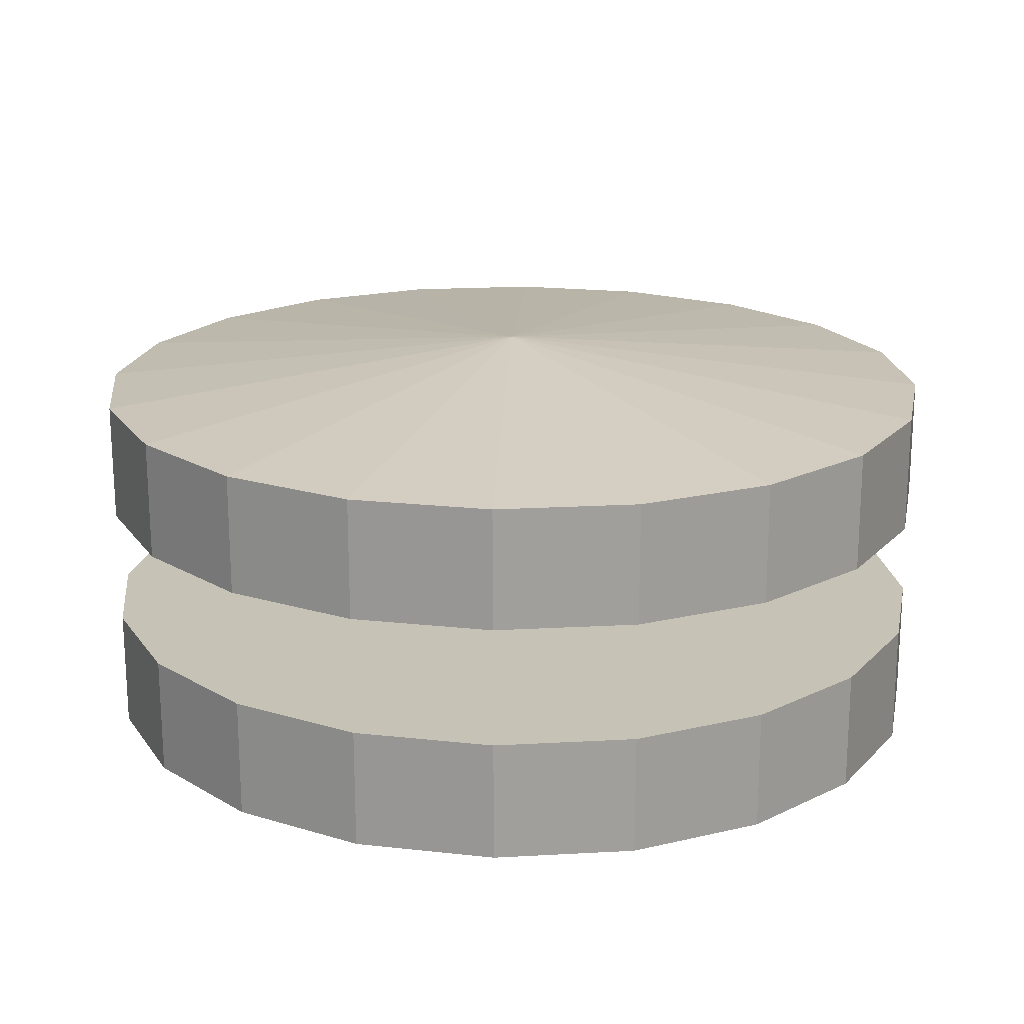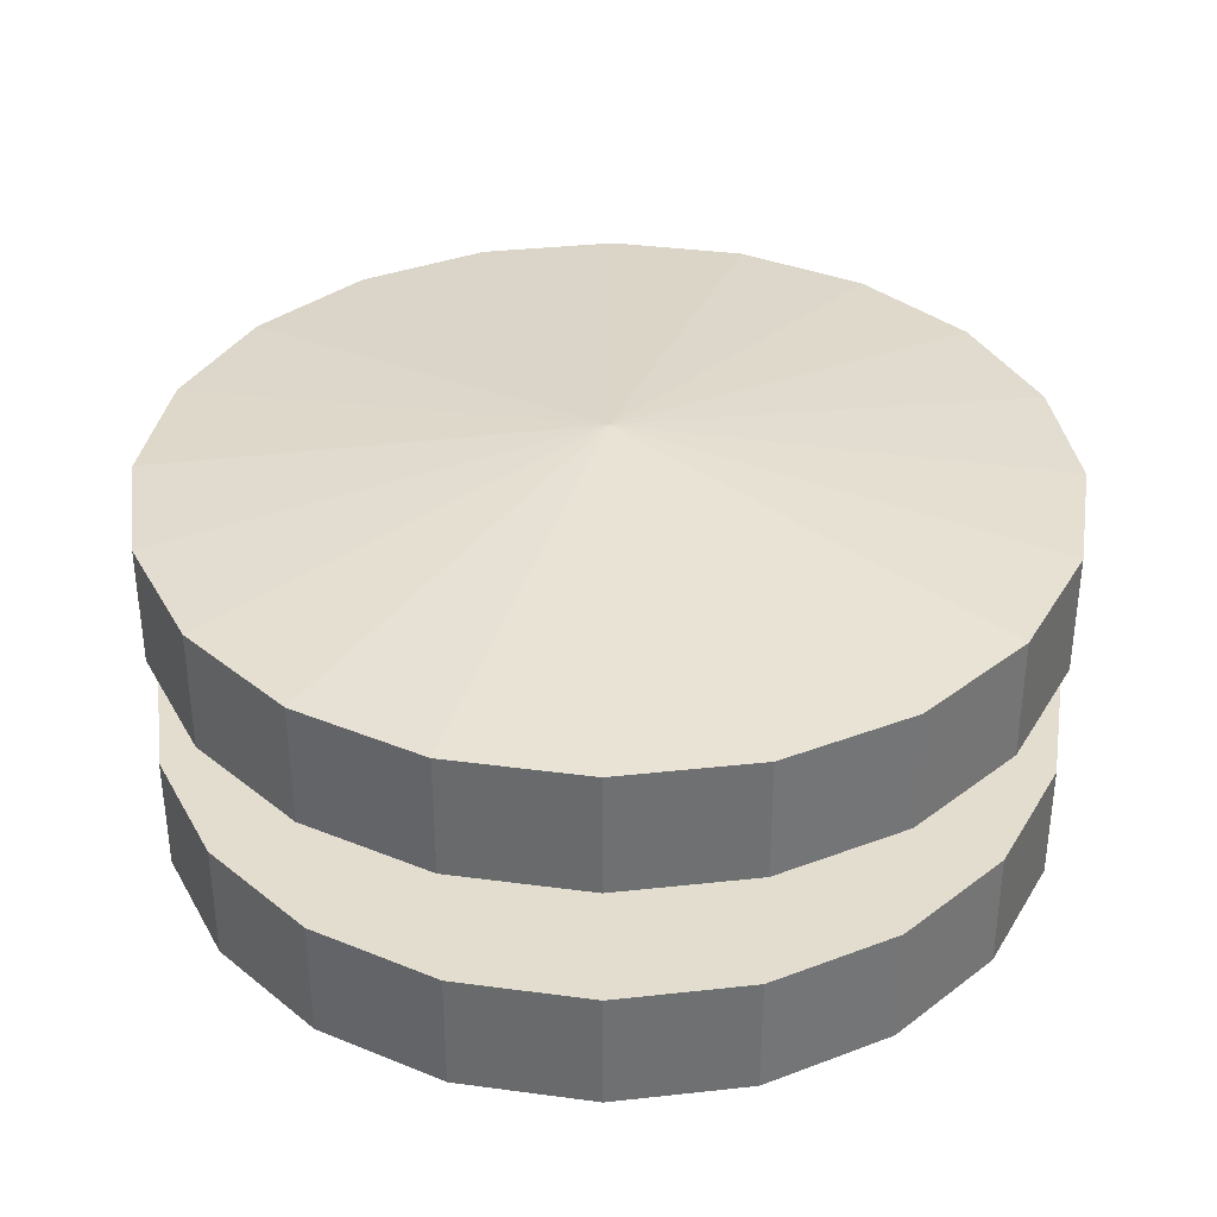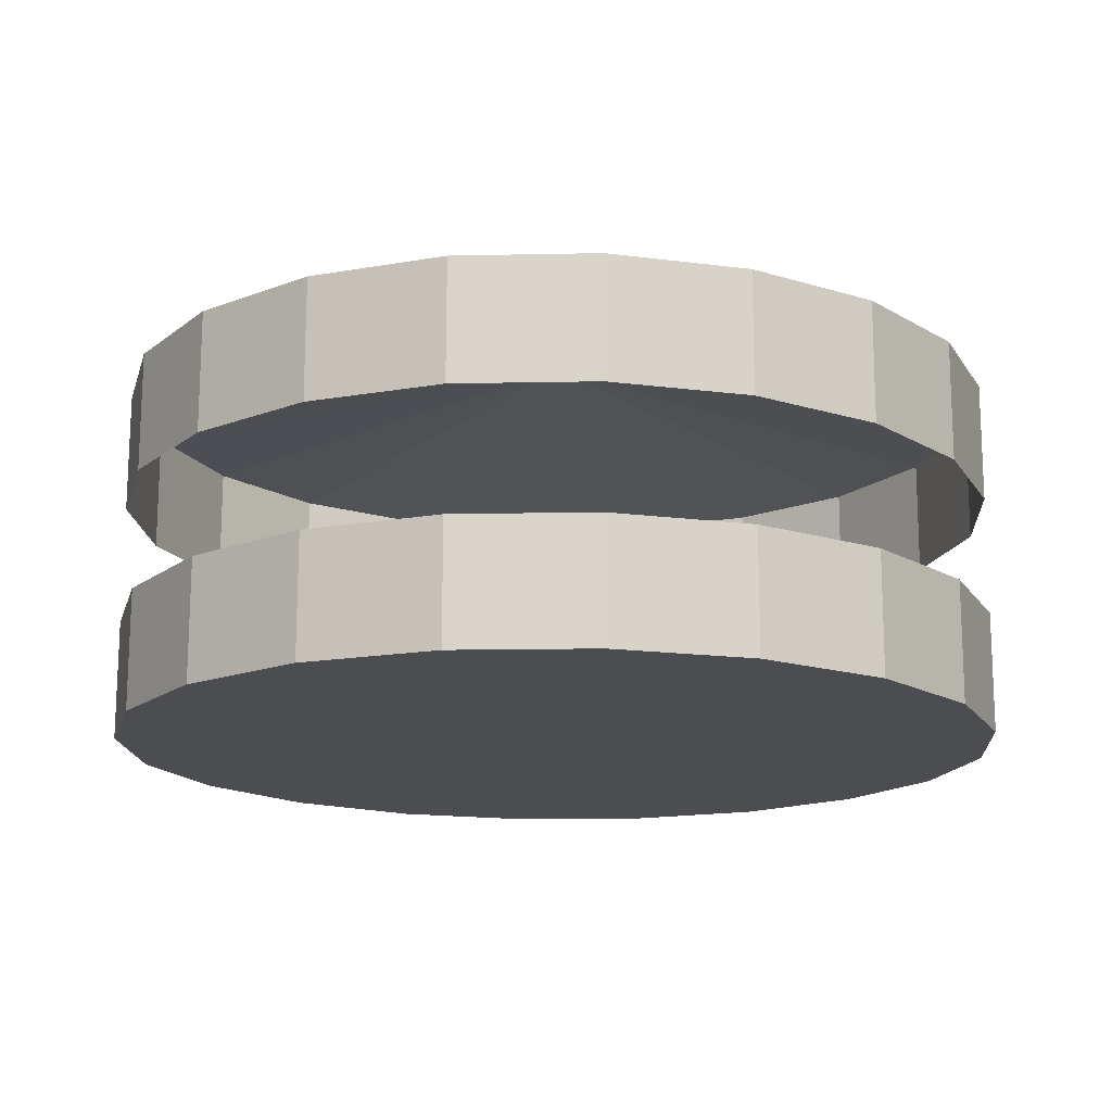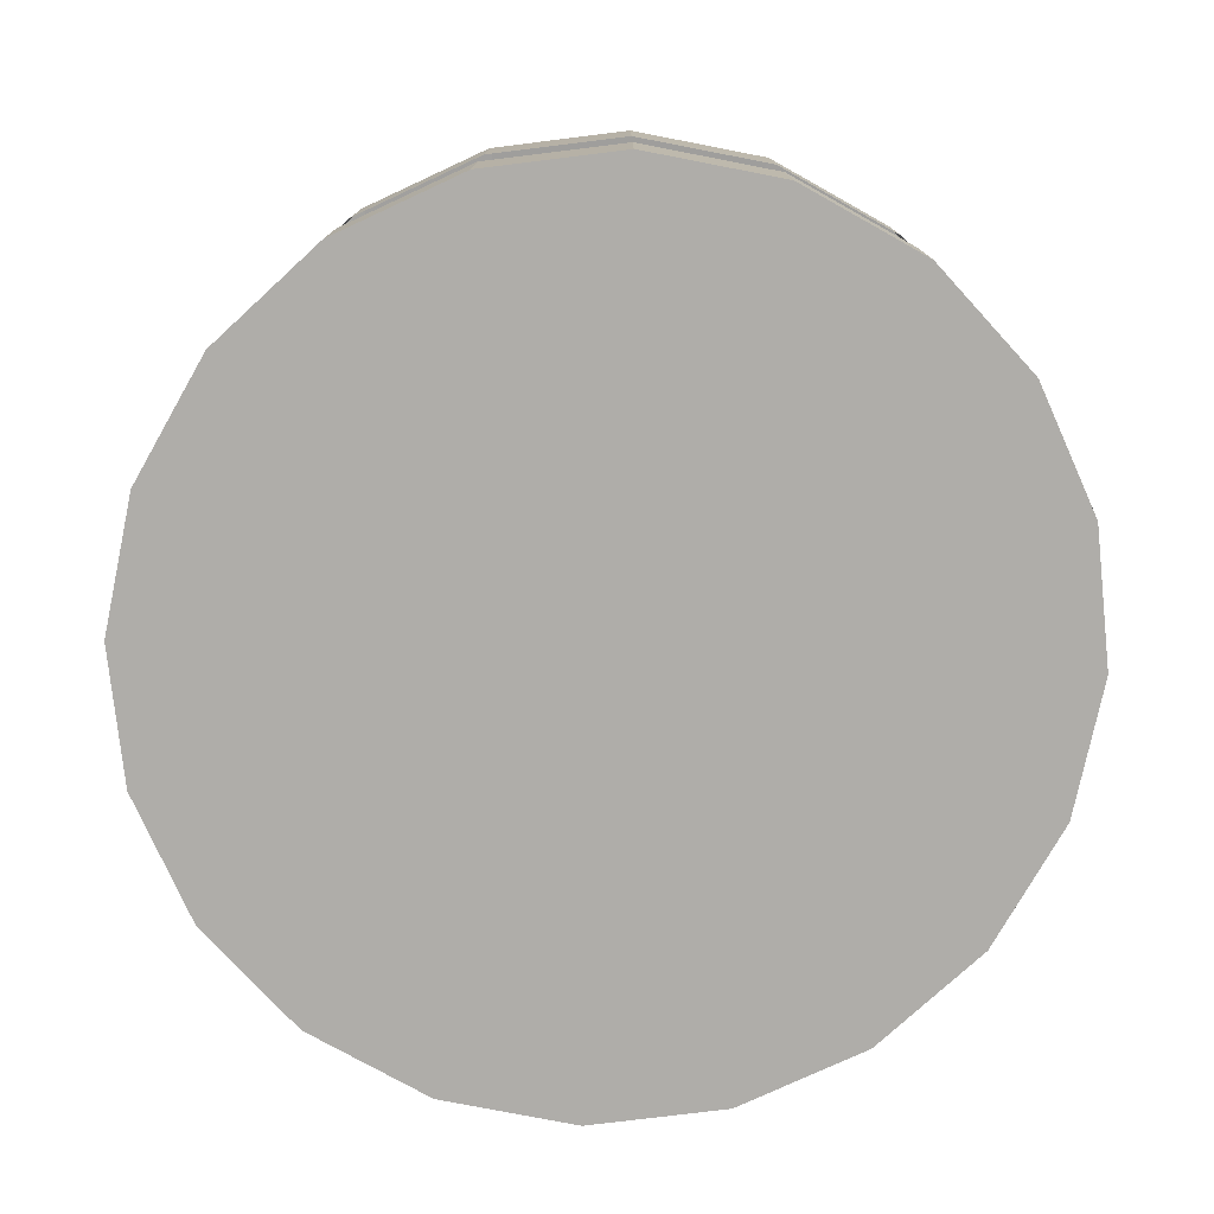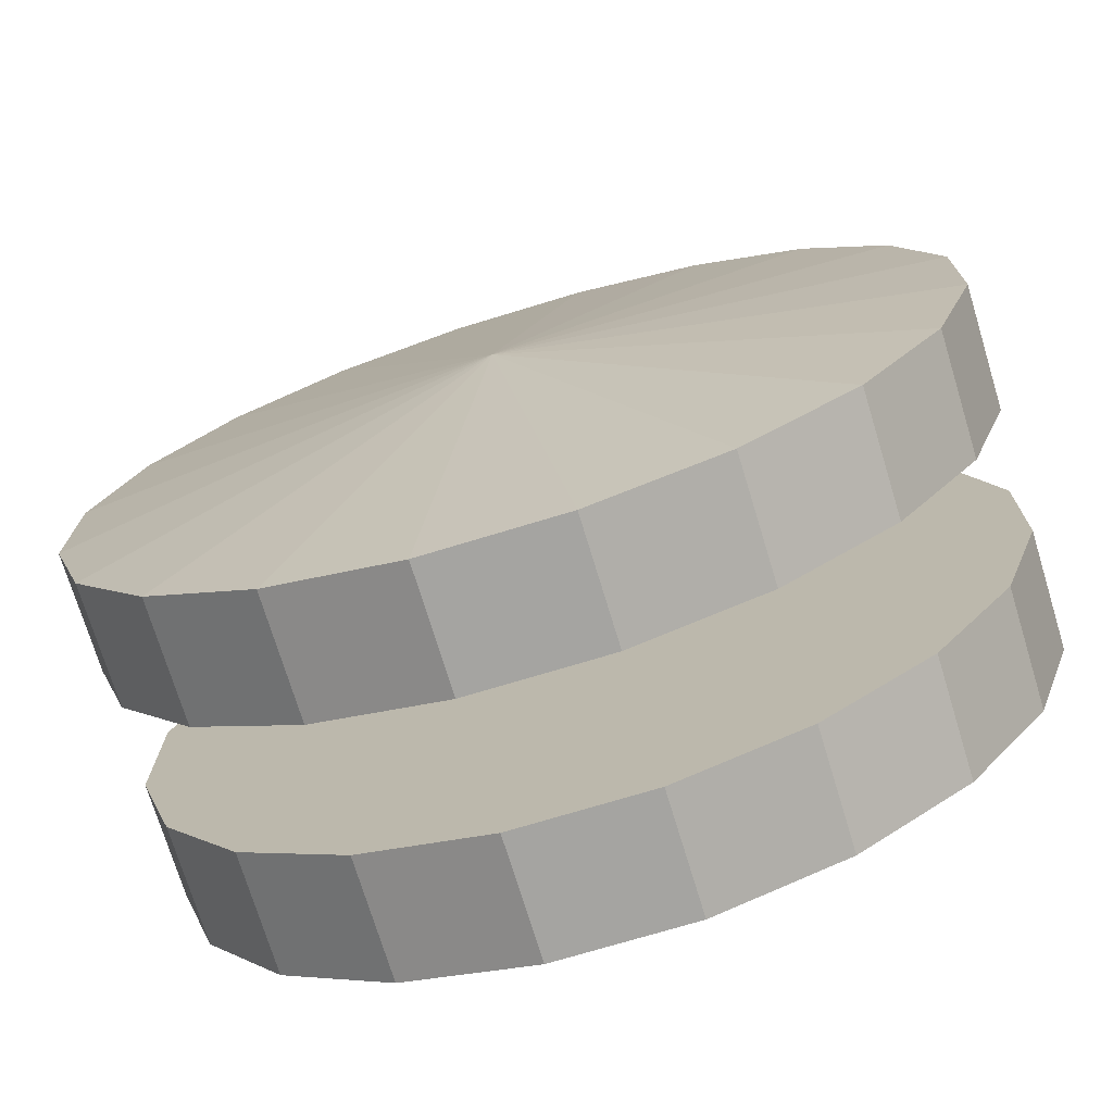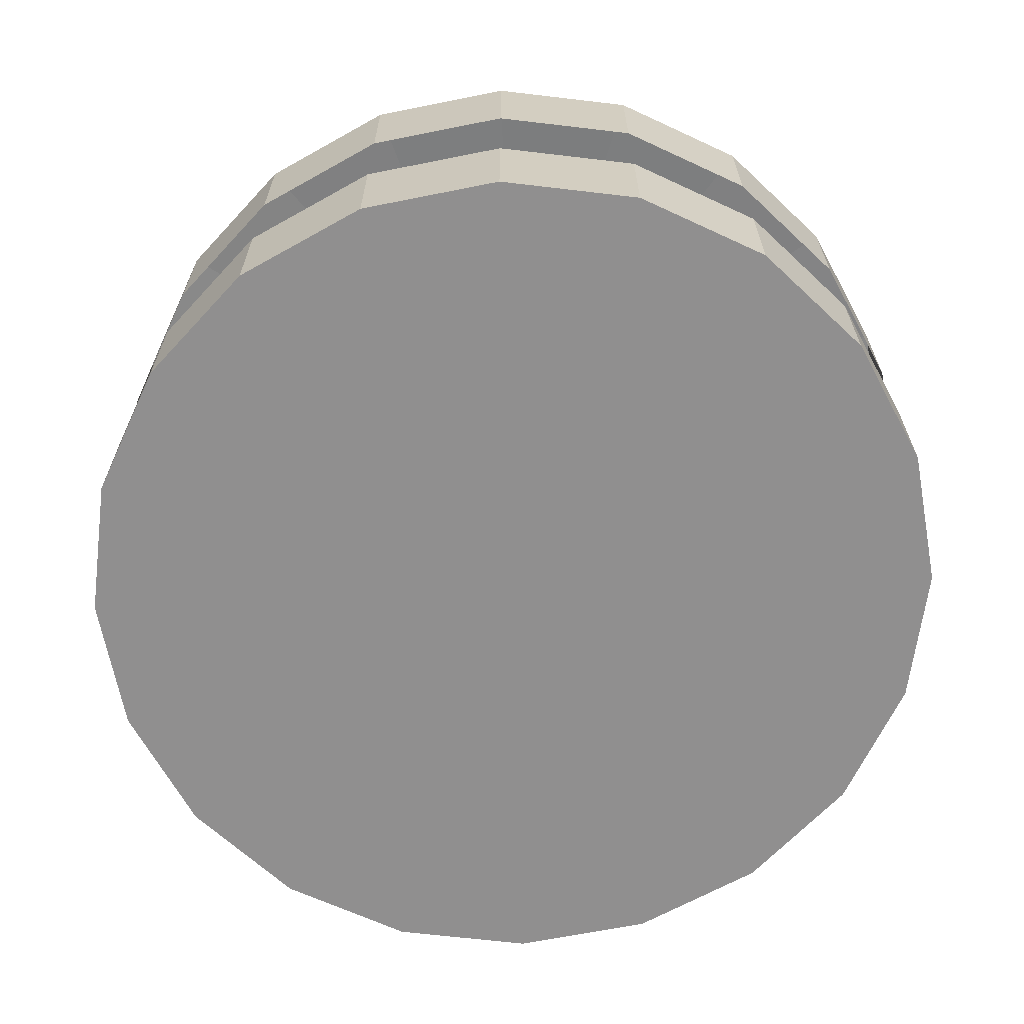
<metadata>
{"format":"obj","ext":"obj","renderer":"f3d","projection":"perspective","resolution":1024,"background":"white","views":[{"elev":19.3,"azim":-60.7,"up":"+Z"},{"elev":35.4,"azim":171.3,"up":"+Z"},{"elev":-15.6,"azim":56.7,"up":"+Z"},{"elev":-77.4,"azim":132.1,"up":"+Z"},{"elev":-73.4,"azim":17.0,"up":"+Y"},{"elev":-65.5,"azim":154.5,"up":"+Z"}]}
</metadata>
<code>
o lw_b_DrawCall_8_DrawCall_8.000
v 0.3595 0.363 -0.06013
v 0.3594 0.3629 -0.1991
v 0.2321 0.4585 -0.1993
v 0.2322 0.4587 -0.06033
v 0.08194 0.5094 -0.1994
v 0.08205 0.5096 -0.06044
v -0.07636 0.5106 -0.1995
v -0.07626 0.5108 -0.06045
v -0.2273 0.4619 -0.1994
v -0.2272 0.4621 -0.06036
v -0.3562 0.3682 -0.1992
v -0.3561 0.3684 -0.06017
v -0.4503 0.2386 -0.1989
v -0.4502 0.2387 -0.05991
v -0.5005 0.08569 -0.1986
v -0.5004 0.08589 -0.05959
v -0.5019 -0.07541 -0.1983
v -0.5018 -0.07522 -0.05926
v -0.4542 -0.229 -0.198
v -0.4541 -0.2288 -0.05894
v -0.3623 -0.36 -0.1977
v -0.3622 -0.3598 -0.05867
v -0.235 -0.4557 -0.1975
v -0.2349 -0.4555 -0.05847
v -0.08488 -0.5066 -0.1974
v -0.08478 -0.5064 -0.05836
v 0.07342 -0.5078 -0.1974
v 0.07352 -0.5076 -0.05836
v 0.2244 -0.4591 -0.1975
v 0.2245 -0.4589 -0.05845
v 0.3533 -0.3654 -0.1976
v 0.3534 -0.3652 -0.05863
v 0.4474 -0.2357 -0.1979
v 0.4475 -0.2355 -0.0589
v 0.4976 -0.08287 -0.1982
v 0.4977 -0.08268 -0.05921
v 0.4989 0.07824 -0.1986
v 0.499 0.07843 -0.05954
v 0.4513 0.2318 -0.1989
v 0.4514 0.232 -0.05986
v 0.3594 0.3629 -0.1991
v 0.3595 0.363 -0.06013
v 0.3597 0.3634 0.2164
v 0.3596 0.3632 0.07736
v 0.2323 0.4589 0.07716
v 0.2324 0.4591 0.2162
v 0.08214 0.5098 0.07705
v 0.08225 0.51 0.2161
v -0.07616 0.511 0.07704
v -0.07605 0.5112 0.2161
v -0.2271 0.4623 0.07714
v -0.227 0.4625 0.2161
v -0.356 0.3686 0.07733
v -0.3559 0.3688 0.2163
v -0.4501 0.2389 0.07759
v -0.45 0.2391 0.2166
v -0.5003 0.08607 0.0779
v -0.5002 0.08626 0.2169
v -0.5017 -0.07503 0.07823
v -0.5016 -0.07484 0.2172
v -0.454 -0.2286 0.07855
v -0.4539 -0.2284 0.2176
v -0.3621 -0.3597 0.07882
v -0.362 -0.3595 0.2178
v -0.2348 -0.4553 0.07902
v -0.2347 -0.4551 0.218
v -0.08467 -0.5062 0.07913
v -0.08457 -0.506 0.2181
v 0.07362 -0.5074 0.07914
v 0.07373 -0.5072 0.2181
v 0.2246 -0.4587 0.07905
v 0.2247 -0.4585 0.2181
v 0.3535 -0.365 0.07885
v 0.3536 -0.3648 0.2179
v 0.4476 -0.2353 0.07859
v 0.4477 -0.2352 0.2176
v 0.4978 -0.08249 0.07828
v 0.4979 -0.0823 0.2173
v 0.4991 0.07861 0.07795
v 0.4992 0.0788 0.217
v 0.4515 0.2322 0.07763
v 0.4516 0.2324 0.2166
v 0.3596 0.3632 0.07736
v 0.3597 0.3634 0.2164
v -0.001467 0.001412 -0.1984
v 0.4513 0.2318 -0.1989
v 0.4989 0.07824 -0.1986
v 0.3594 0.3629 -0.1991
v 0.2321 0.4585 -0.1993
v 0.08194 0.5094 -0.1994
v -0.07636 0.5106 -0.1995
v -0.2273 0.4619 -0.1994
v -0.3562 0.3682 -0.1992
v -0.4503 0.2386 -0.1989
v -0.5005 0.08569 -0.1986
v -0.5019 -0.07541 -0.1983
v -0.4542 -0.229 -0.198
v -0.3623 -0.36 -0.1977
v -0.235 -0.4557 -0.1975
v -0.08488 -0.5066 -0.1974
v 0.07342 -0.5078 -0.1974
v 0.2244 -0.4591 -0.1975
v 0.3533 -0.3654 -0.1976
v 0.4474 -0.2357 -0.1979
v 0.4976 -0.08287 -0.1982
v -0.001367 0.001602 -0.0594
v 0.3595 0.363 -0.06013
v 0.2322 0.4587 -0.06033
v 0.4514 0.232 -0.05986
v 0.499 0.07843 -0.05954
v 0.4977 -0.08268 -0.05921
v 0.4475 -0.2355 -0.0589
v 0.3534 -0.3652 -0.05863
v 0.2245 -0.4589 -0.05845
v 0.07352 -0.5076 -0.05836
v -0.08478 -0.5064 -0.05836
v -0.2349 -0.4555 -0.05847
v -0.3622 -0.3598 -0.05867
v -0.4541 -0.2288 -0.05894
v -0.5018 -0.07522 -0.05926
v -0.5004 0.08589 -0.05959
v -0.4502 0.2387 -0.05991
v -0.3561 0.3684 -0.06017
v -0.2272 0.4621 -0.06036
v -0.07626 0.5108 -0.06045
v 0.08205 0.5096 -0.06044
v -0.00112 0.002058 0.2735
v 0.3597 0.3634 0.2164
v 0.2324 0.4591 0.2162
v 0.4516 0.2324 0.2166
v 0.4992 0.0788 0.217
v 0.4979 -0.0823 0.2173
v 0.4477 -0.2352 0.2176
v 0.3536 -0.3648 0.2179
v 0.2247 -0.4585 0.2181
v 0.07373 -0.5072 0.2181
v -0.08457 -0.506 0.2181
v -0.2347 -0.4551 0.218
v -0.362 -0.3595 0.2178
v -0.4539 -0.2284 0.2176
v -0.5016 -0.07484 0.2172
v -0.5002 0.08626 0.2169
v -0.45 0.2391 0.2166
v -0.3559 0.3688 0.2163
v -0.227 0.4625 0.2161
v -0.07605 0.5112 0.2161
v 0.08225 0.51 0.2161
f 1 2 3
f 4 1 3
f 4 3 5
f 6 4 5
f 6 5 7
f 8 6 7
f 8 7 9
f 10 8 9
f 10 9 11
f 12 10 11
f 12 11 13
f 14 12 13
f 14 13 15
f 16 14 15
f 16 15 17
f 18 16 17
f 18 17 19
f 20 18 19
f 20 19 21
f 22 20 21
f 22 21 23
f 24 22 23
f 24 23 25
f 26 24 25
f 26 25 27
f 28 26 27
f 28 27 29
f 30 28 29
f 30 29 31
f 32 30 31
f 32 31 33
f 34 32 33
f 34 33 35
f 36 34 35
f 36 35 37
f 38 36 37
f 38 37 39
f 40 38 39
f 40 39 41
f 42 40 41
f 43 44 45
f 46 43 45
f 46 45 47
f 48 46 47
f 48 47 49
f 50 48 49
f 50 49 51
f 52 50 51
f 52 51 53
f 54 52 53
f 54 53 55
f 56 54 55
f 56 55 57
f 58 56 57
f 58 57 59
f 60 58 59
f 60 59 61
f 62 60 61
f 62 61 63
f 64 62 63
f 64 63 65
f 66 64 65
f 66 65 67
f 68 66 67
f 68 67 69
f 70 68 69
f 70 69 71
f 72 70 71
f 72 71 73
f 74 72 73
f 74 73 75
f 76 74 75
f 76 75 77
f 78 76 77
f 78 77 79
f 80 78 79
f 80 79 81
f 82 80 81
f 82 81 83
f 84 82 83
f 85 86 87
f 85 88 86
f 85 89 88
f 85 90 89
f 85 91 90
f 85 92 91
f 85 93 92
f 85 94 93
f 85 95 94
f 85 96 95
f 85 97 96
f 85 98 97
f 85 99 98
f 85 100 99
f 85 101 100
f 85 102 101
f 85 103 102
f 85 104 103
f 85 105 104
f 85 87 105
f 106 107 108
f 106 109 107
f 106 110 109
f 106 111 110
f 106 112 111
f 106 113 112
f 106 114 113
f 106 115 114
f 106 116 115
f 106 117 116
f 106 118 117
f 106 119 118
f 106 120 119
f 106 121 120
f 106 122 121
f 106 123 122
f 106 124 123
f 106 125 124
f 106 126 125
f 106 108 126
f 127 128 129
f 127 130 128
f 127 131 130
f 127 132 131
f 127 133 132
f 127 134 133
f 127 135 134
f 127 136 135
f 127 137 136
f 127 138 137
f 127 139 138
f 127 140 139
f 127 141 140
f 127 142 141
f 127 143 142
f 127 144 143
f 127 145 144
f 127 146 145
f 127 147 146
f 127 129 147

</code>
